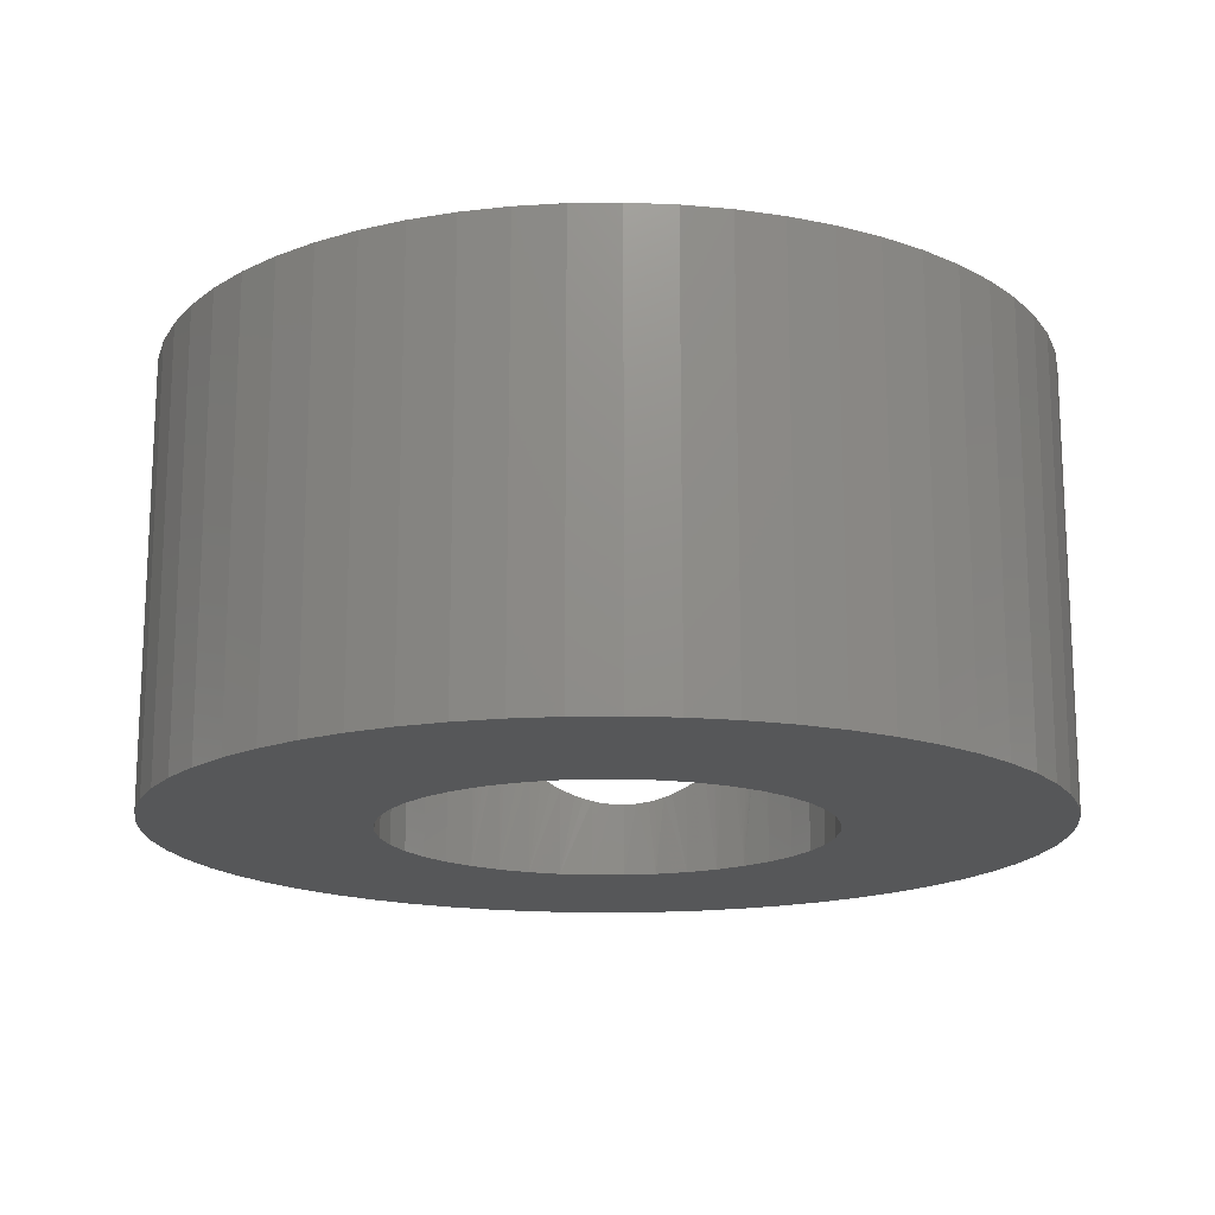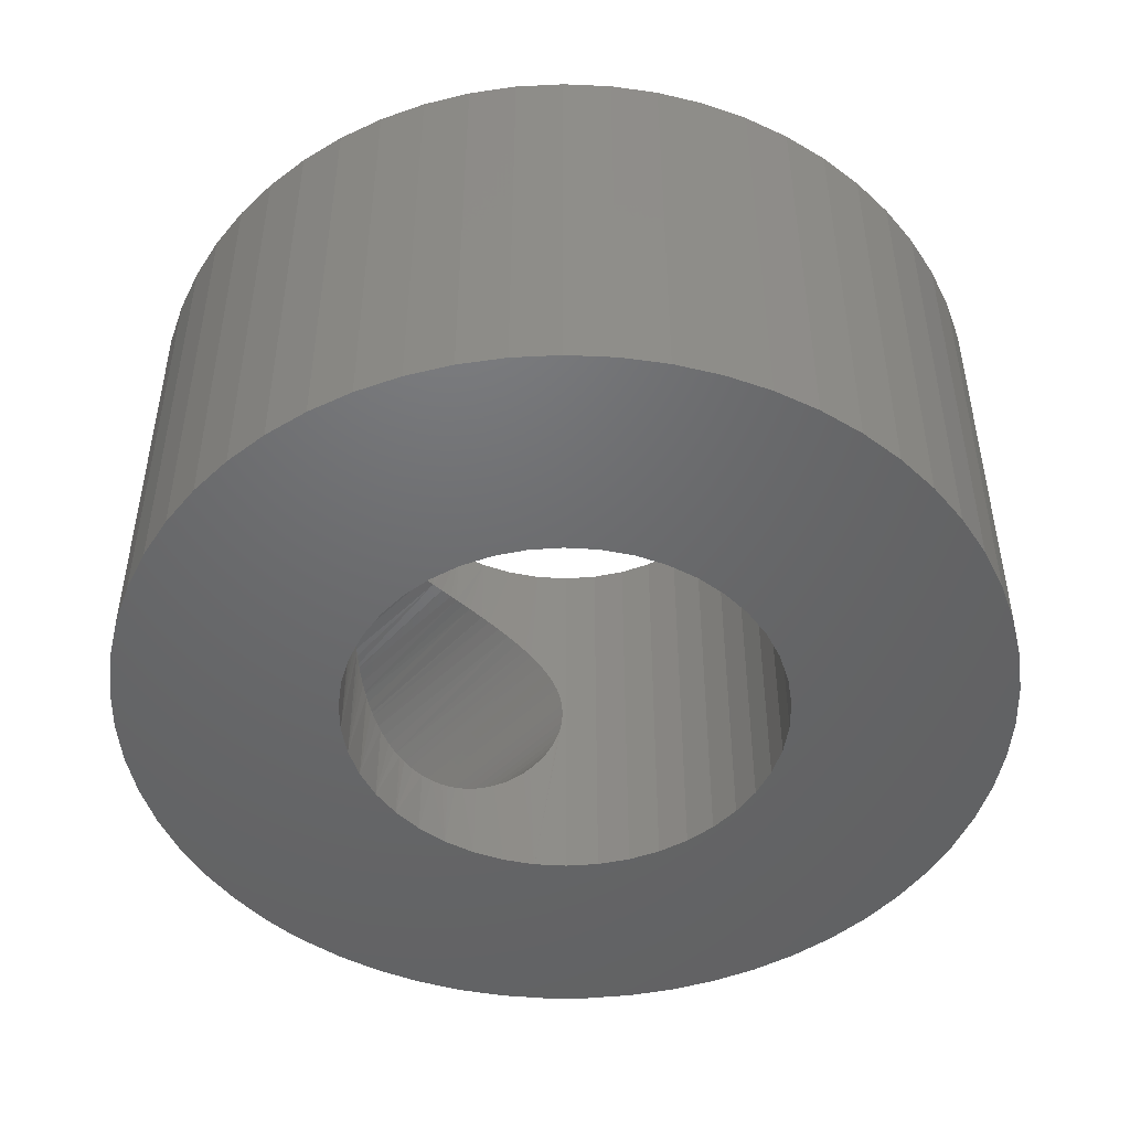
<metadata>
{"format":"stl","ext":"stl","renderer":"f3d","projection":"perspective","resolution":1024,"background":"white","views":[{"elev":-16.6,"azim":94.4,"up":"+Z"},{"elev":-47.9,"azim":47.5,"up":"+Z"}]}
</metadata>
<code>
# stl→obj: 368 verts, 748 faces
v 320.6 801.7 123.8
v 325.4 801.2 123.8
v 325.4 801.9 123.8
v 325.8 803.3 123.8
v 321.3 804.7 123.8
v 325.6 802.6 123.8
v 320.9 803.7 123.8
v 320.7 802.7 123.8
v 326.6 804.5 123.8
v 322.8 807.3 123.8
v 326.2 803.9 123.8
v 322.2 806.5 123.8
v 321.7 805.6 123.8
v 328.4 805.7 123.8
v 326 809.8 123.8
v 327.7 805.4 123.8
v 325.1 809.3 123.8
v 327.2 805 123.8
v 324.2 808.7 123.8
v 323.5 808.1 123.8
v 329.8 806 123.8
v 328.9 810.7 123.8
v 329.1 805.9 123.8
v 327.9 810.5 123.8
v 326.9 810.2 123.8
v 331.9 805.7 123.8
v 332.9 810.3 123.8
v 331.2 805.9 123.8
v 331.9 810.6 123.8
v 330.5 806 123.8
v 330.9 810.7 123.8
v 329.9 810.8 123.8
v 333.1 805 123.8
v 335.6 809 123.8
v 332.5 805.4 123.8
v 334.7 809.6 123.8
v 333.8 810 123.8
v 332.5 797.1 123.8
v 335.6 793.4 123.8
v 333.1 797.5 123.8
v 336.4 794.1 123.8
v 333.6 798 123.8
v 337.1 794.8 123.8
v 334.1 798.5 123.8
v 334.7 799.8 123.8
v 339.4 799.2 123.8
v 334.8 800.5 123.8
v 339.6 800.2 123.8
v 334.9 801.2 123.8
v 339.7 801.2 123.8
v 334.8 801.9 123.8
v 337.8 795.5 123.8
v 338.3 796.4 123.8
v 334.4 799.2 123.8
v 338.8 797.3 123.8
v 339.2 798.2 123.8
v 326.2 798.5 123.8
v 322.8 795.2 123.8
v 326.6 798 123.8
v 323.5 794.4 123.8
v 327.2 797.5 123.8
v 324.2 793.7 123.8
v 327.7 797.1 123.8
v 320.6 801.2 123.8
v 320.6 800.7 123.8
v 325.4 800.5 123.8
v 320.7 799.7 123.8
v 325.6 799.8 123.8
v 331.2 796.6 123.8
v 332.9 792.1 123.8
v 331.9 796.8 123.8
v 333.8 792.5 123.8
v 334.7 792.9 123.8
v 329.1 796.6 123.8
v 328.9 791.8 123.8
v 329.8 796.5 123.8
v 329.9 791.7 123.8
v 330.5 796.5 123.8
v 330.9 791.7 123.8
v 331.9 791.9 123.8
v 320.9 798.7 123.8
v 321.3 797.8 123.8
v 325.8 799.2 123.8
v 321.7 796.8 123.8
v 322.2 796 123.8
v 334.4 803.3 123.8
v 338.3 806.1 123.8
v 334.1 803.9 123.8
v 337.8 806.9 123.8
v 333.6 804.5 123.8
v 337.1 807.7 123.8
v 336.4 808.4 123.8
v 339.6 802.2 123.8
v 339.4 803.2 123.8
v 334.7 802.6 123.8
v 339.2 804.2 123.8
v 338.8 805.2 123.8
v 325.1 793.2 123.8
v 326 792.7 123.8
v 328.4 796.8 123.8
v 326.9 792.3 123.8
v 327.9 792 123.8
v 334.7 802.6 114.3
v 339.4 803.2 114.3
v 334.8 801.9 114.3
v 339.6 802.2 114.3
v 334.9 801.2 114.3
v 339.7 801.2 114.3
v 334.8 800.5 114.3
v 332.5 805.4 114.3
v 335.6 809 114.3
v 333.1 805 114.3
v 336.4 808.4 114.3
v 333.6 804.5 114.3
v 337.1 807.7 114.3
v 334.1 803.9 114.3
v 328.4 796.8 114.3
v 326 792.7 114.3
v 327.7 797.1 114.3
v 325.1 793.2 114.3
v 327.2 797.5 114.3
v 324.2 793.7 114.3
v 326.6 798 114.3
v 334.4 799.2 114.3
v 338.3 796.4 114.3
v 334.1 798.5 114.3
v 337.8 795.5 114.3
v 333.6 798 114.3
v 337.1 794.8 114.3
v 333.1 797.5 114.3
v 320.6 800.7 114.3
v 325.4 801.2 114.3
v 325.4 800.5 114.3
v 329.8 796.5 114.3
v 328.9 791.8 114.3
v 329.1 796.6 114.3
v 327.9 792 114.3
v 326.9 792.3 114.3
v 331.9 796.8 114.3
v 332.9 792.1 114.3
v 331.2 796.6 114.3
v 331.9 791.9 114.3
v 330.5 796.5 114.3
v 330.9 791.7 114.3
v 329.9 791.7 114.3
v 336.4 794.1 114.3
v 335.6 793.4 114.3
v 332.5 797.1 114.3
v 334.7 792.9 114.3
v 333.8 792.5 114.3
v 339.6 800.2 114.3
v 339.4 799.2 114.3
v 334.7 799.8 114.3
v 339.2 798.2 114.3
v 338.8 797.3 114.3
v 337.8 806.9 114.3
v 338.3 806.1 114.3
v 334.4 803.3 114.3
v 338.8 805.2 114.3
v 339.2 804.2 114.3
v 331.2 805.9 114.3
v 332.9 810.3 114.3
v 331.9 805.7 114.3
v 333.8 810 114.3
v 334.7 809.6 114.3
v 329.1 805.9 114.3
v 328.9 810.7 114.3
v 329.8 806 114.3
v 329.9 810.8 114.3
v 330.5 806 114.3
v 330.9 810.7 114.3
v 331.9 810.6 114.3
v 320.6 801.2 114.3
v 320.6 801.7 114.3
v 325.4 801.9 114.3
v 320.7 802.7 114.3
v 325.6 802.6 114.3
v 325.8 799.2 114.3
v 321.3 797.8 114.3
v 325.6 799.8 114.3
v 320.9 798.7 114.3
v 320.7 799.7 114.3
v 323.5 794.4 114.3
v 322.8 795.2 114.3
v 326.2 798.5 114.3
v 322.2 796 114.3
v 321.7 796.8 114.3
v 327.7 805.4 114.3
v 326 809.8 114.3
v 328.4 805.7 114.3
v 326.9 810.2 114.3
v 327.9 810.5 114.3
v 326.2 803.9 114.3
v 322.8 807.3 114.3
v 326.6 804.5 114.3
v 323.5 808.1 114.3
v 327.2 805 114.3
v 324.2 808.7 114.3
v 325.1 809.3 114.3
v 320.9 803.7 114.3
v 321.3 804.7 114.3
v 325.8 803.3 114.3
v 321.7 805.6 114.3
v 322.2 806.5 114.3
v 320.6 801.5 115.9
v 320.6 801.2 115.9
v 320.6 801 115.9
v 320.7 799.9 116.2
v 320.7 800.1 116.1
v 320.6 800.4 116
v 320.6 800.7 115.9
v 320.9 798.8 117
v 320.9 799 116.8
v 320.8 799.2 116.6
v 320.8 799.4 116.5
v 320.7 799.6 116.3
v 320.7 799.7 116.3
v 321.1 798.2 119.9
v 321.1 798.1 119.6
v 321.1 798.1 119.3
v 321.1 798.1 119.1
v 321 798.5 120.7
v 321 798.4 120.4
v 321.1 798.2 120.1
v 321.1 798.1 118.8
v 321.1 798.1 118.5
v 321.1 798.2 118.2
v 321.1 798.2 118
v 321 798.4 117.7
v 321 798.5 117.5
v 321 798.6 117.3
v 320.9 798.7 117.1
v 320.9 799 121.3
v 320.8 799.2 121.5
v 320.8 799.4 121.7
v 320.9 798.8 121.1
v 320.9 798.7 121
v 321 798.6 120.8
v 320.6 800.7 122.2
v 320.7 800.1 122
v 320.7 799.9 122
v 320.7 799.7 121.8
v 320.7 799.6 121.8
v 320.6 800.4 122.1
v 320.6 801.5 122.2
v 320.6 801.2 122.2
v 320.6 801 122.2
v 320.7 802.5 122
v 320.7 802.3 122
v 320.6 802.1 122.1
v 320.6 801.8 122.2
v 320.6 801.7 122.2
v 320.9 803.7 121.1
v 320.9 803.5 121.3
v 320.8 803.3 121.5
v 320.8 803.1 121.7
v 320.7 802.8 121.8
v 320.7 802.7 121.9
v 321.1 804.3 118.2
v 321.1 804.4 118.5
v 321.1 804.4 118.8
v 321.1 804.4 119.1
v 321 804 117.5
v 321 804.1 117.7
v 321.1 804.2 118
v 321.1 804.4 119.3
v 321.1 804.4 119.6
v 321.1 804.3 119.9
v 321.1 804.2 120.1
v 321 804.1 120.4
v 321 804 120.7
v 321 803.9 120.8
v 320.9 803.7 121
v 320.8 803.3 116.6
v 320.9 803.5 116.8
v 320.8 803.1 116.5
v 320.9 803.7 117
v 320.9 803.7 117.1
v 321 803.9 117.3
v 320.7 802.3 116.1
v 320.7 802.5 116.2
v 320.7 802.7 116.3
v 320.7 802.8 116.3
v 320.6 801.7 115.9
v 320.6 801.8 115.9
v 320.6 802.1 116
v 325.4 801.9 116
v 325.5 802.1 116
v 325.5 802.3 116.1
v 325.8 803.3 116.6
v 325.7 803.1 116.5
v 325.6 802.8 116.3
v 325.6 802.6 116.2
v 326.2 803.9 117.4
v 326.1 803.8 117.2
v 326 803.7 117
v 325.9 803.5 116.8
v 325.8 803.3 116.7
v 326.4 804.2 120.1
v 326.5 804.3 119.9
v 326.3 804.1 120.4
v 326.5 804.4 119.6
v 326.6 804.4 119.3
v 326.6 804.4 119.1
v 326.6 804.4 118.8
v 326.5 804.4 118.5
v 326.5 804.3 118.2
v 326.4 804.2 118
v 326.3 804.1 117.7
v 326.2 804 117.5
v 326 803.7 121.1
v 326.1 803.8 120.9
v 326.2 803.9 120.8
v 326.2 804 120.7
v 325.7 803.1 121.7
v 325.8 803.3 121.5
v 325.9 803.5 121.3
v 325.5 802.1 122.1
v 325.4 801.9 122.2
v 325.4 801.8 122.2
v 325.5 802.3 122
v 325.6 802.6 121.9
v 325.6 802.8 121.8
v 325.4 800.5 122.2
v 325.4 800.7 122.2
v 325.4 801 122.2
v 325.4 801.2 122.2
v 325.4 801.5 122.2
v 325.5 800.3 122.1
v 325.5 800.1 122
v 325.8 799.2 121.5
v 325.7 799.4 121.7
v 325.6 799.6 121.8
v 325.6 799.8 121.9
v 326.1 798.7 120.9
v 326 798.8 121.1
v 325.9 799 121.3
v 326.6 798.1 118.8
v 326.6 798.1 119.1
v 326.5 798.1 118.5
v 326.3 798.4 117.7
v 326.4 798.2 118
v 326.5 798.2 118.2
v 326.6 798.1 119.3
v 326.5 798.1 119.6
v 326.5 798.2 119.9
v 326.4 798.2 120.1
v 326.3 798.4 120.4
v 326.2 798.5 120.7
v 326.2 798.5 120.8
v 326 798.8 117
v 326.1 798.7 117.2
v 326.2 798.5 117.4
v 326.2 798.5 117.5
v 325.7 799.4 116.5
v 325.8 799.2 116.6
v 325.8 799.2 116.7
v 325.9 799 116.8
v 325.5 800.3 116
v 325.4 800.5 116
v 325.4 800.7 115.9
v 325.5 800.1 116.1
v 325.6 799.8 116.2
v 325.6 799.6 116.3
v 325.4 801.8 115.9
v 325.4 801.5 115.9
v 325.4 801.2 115.9
v 325.4 801 115.9
f 1 2 3
f 4 5 6
f 6 5 7
f 6 7 3
f 3 7 8
f 3 8 1
f 9 10 11
f 11 10 12
f 11 12 4
f 4 12 13
f 4 13 5
f 14 15 16
f 16 15 17
f 16 17 18
f 18 17 19
f 18 19 9
f 9 19 20
f 9 20 10
f 21 22 23
f 23 22 24
f 23 24 14
f 14 24 25
f 14 25 15
f 26 27 28
f 28 27 29
f 28 29 30
f 30 29 31
f 30 31 21
f 21 31 32
f 21 32 22
f 33 34 35
f 35 34 36
f 35 36 26
f 26 36 37
f 26 37 27
f 38 39 40
f 40 39 41
f 40 41 42
f 42 41 43
f 42 43 44
f 45 46 47
f 47 46 48
f 47 48 49
f 49 48 50
f 49 50 51
f 43 52 44
f 44 52 53
f 44 53 54
f 54 53 55
f 54 55 45
f 45 55 56
f 45 56 46
f 57 58 59
f 59 58 60
f 59 60 61
f 61 60 62
f 61 62 63
f 1 64 2
f 2 64 65
f 2 65 66
f 66 65 67
f 66 67 68
f 69 70 71
f 71 70 72
f 71 72 38
f 38 72 73
f 38 73 39
f 74 75 76
f 76 75 77
f 76 77 78
f 78 77 79
f 78 79 69
f 69 79 80
f 69 80 70
f 67 81 68
f 68 81 82
f 68 82 83
f 83 82 84
f 83 84 57
f 57 84 85
f 57 85 58
f 86 87 88
f 88 87 89
f 88 89 90
f 90 89 91
f 90 91 33
f 33 91 92
f 33 92 34
f 50 93 51
f 51 93 94
f 51 94 95
f 95 94 96
f 95 96 86
f 86 96 97
f 86 97 87
f 62 98 63
f 63 98 99
f 63 99 100
f 100 99 101
f 100 101 74
f 74 101 102
f 74 102 75
f 103 104 105
f 105 104 106
f 105 106 107
f 107 106 108
f 107 108 109
f 110 111 112
f 112 111 113
f 112 113 114
f 114 113 115
f 114 115 116
f 117 118 119
f 119 118 120
f 119 120 121
f 121 120 122
f 121 122 123
f 124 125 126
f 126 125 127
f 126 127 128
f 128 127 129
f 128 129 130
f 131 132 133
f 134 135 136
f 136 135 137
f 136 137 117
f 117 137 138
f 117 138 118
f 139 140 141
f 141 140 142
f 141 142 143
f 143 142 144
f 143 144 134
f 134 144 145
f 134 145 135
f 129 146 130
f 130 146 147
f 130 147 148
f 148 147 149
f 148 149 139
f 139 149 150
f 139 150 140
f 108 151 109
f 109 151 152
f 109 152 153
f 153 152 154
f 153 154 124
f 124 154 155
f 124 155 125
f 115 156 116
f 116 156 157
f 116 157 158
f 158 157 159
f 158 159 103
f 103 159 160
f 103 160 104
f 161 162 163
f 163 162 164
f 163 164 110
f 110 164 165
f 110 165 111
f 166 167 168
f 168 167 169
f 168 169 170
f 170 169 171
f 170 171 161
f 161 171 172
f 161 172 162
f 131 173 132
f 132 173 174
f 132 174 175
f 175 174 176
f 175 176 177
f 178 179 180
f 180 179 181
f 180 181 133
f 133 181 182
f 133 182 131
f 122 183 123
f 123 183 184
f 123 184 185
f 185 184 186
f 185 186 178
f 178 186 187
f 178 187 179
f 188 189 190
f 190 189 191
f 190 191 166
f 166 191 192
f 166 192 167
f 193 194 195
f 195 194 196
f 195 196 197
f 197 196 198
f 197 198 188
f 188 198 199
f 188 199 189
f 176 200 177
f 177 200 201
f 177 201 202
f 202 201 203
f 202 203 193
f 193 203 204
f 193 204 194
f 205 174 206
f 206 174 173
f 206 173 207
f 207 173 131
f 208 209 182
f 209 210 182
f 182 210 211
f 182 211 131
f 131 211 211
f 131 211 207
f 212 213 181
f 181 213 214
f 214 215 181
f 181 215 216
f 181 216 182
f 182 216 217
f 182 217 208
f 218 219 82
f 82 219 220
f 82 220 221
f 222 223 82
f 82 223 224
f 82 224 218
f 221 225 179
f 179 225 226
f 226 227 179
f 179 227 228
f 179 228 229
f 229 230 179
f 179 230 231
f 179 231 181
f 181 231 232
f 181 232 212
f 233 81 234
f 234 81 235
f 233 236 81
f 81 236 237
f 81 237 82
f 82 237 238
f 82 238 222
f 65 239 239
f 240 241 67
f 67 241 242
f 67 242 81
f 81 242 243
f 81 243 235
f 65 239 67
f 67 239 244
f 67 244 240
f 1 245 64
f 64 245 246
f 64 246 65
f 65 246 247
f 65 247 239
f 248 249 8
f 249 250 8
f 8 250 251
f 8 251 1
f 1 251 252
f 1 252 245
f 253 254 7
f 7 254 255
f 255 256 7
f 7 256 257
f 7 257 8
f 8 257 258
f 8 258 248
f 259 260 201
f 201 260 261
f 201 261 262
f 263 264 201
f 201 264 265
f 201 265 259
f 5 266 267
f 267 268 5
f 5 268 269
f 5 269 270
f 270 271 5
f 5 271 272
f 5 272 7
f 7 272 273
f 7 273 253
f 274 275 200
f 274 200 276
f 275 277 200
f 200 277 278
f 200 278 201
f 201 278 279
f 201 279 263
f 280 281 176
f 176 281 282
f 176 282 200
f 200 282 283
f 200 283 276
f 205 284 174
f 174 284 285
f 174 285 176
f 176 285 286
f 176 286 280
f 221 179 82
f 82 179 187
f 82 187 84
f 84 187 186
f 84 186 85
f 85 186 184
f 85 184 58
f 58 184 183
f 58 183 60
f 60 183 122
f 60 122 62
f 62 122 120
f 62 120 98
f 98 120 118
f 98 118 99
f 99 118 138
f 99 138 101
f 101 138 137
f 101 137 102
f 102 137 135
f 102 135 75
f 75 135 145
f 75 145 77
f 77 145 144
f 77 144 79
f 79 144 142
f 79 142 80
f 80 142 140
f 80 140 70
f 70 140 150
f 70 150 72
f 72 150 149
f 72 149 73
f 73 149 147
f 73 147 39
f 39 147 146
f 39 146 41
f 41 146 129
f 41 129 43
f 43 129 127
f 43 127 52
f 52 127 125
f 52 125 53
f 53 125 155
f 53 155 55
f 55 155 154
f 55 154 56
f 56 154 152
f 56 152 46
f 46 152 151
f 46 151 48
f 48 151 108
f 48 108 50
f 50 108 106
f 50 106 93
f 93 106 104
f 93 104 94
f 94 104 160
f 94 160 96
f 96 160 159
f 96 159 97
f 97 159 157
f 97 157 87
f 87 157 156
f 87 156 89
f 89 156 115
f 89 115 91
f 91 115 113
f 91 113 92
f 92 113 111
f 92 111 34
f 34 111 165
f 34 165 36
f 36 165 164
f 36 164 37
f 37 164 162
f 37 162 27
f 27 162 172
f 27 172 29
f 29 172 171
f 29 171 31
f 31 171 169
f 31 169 32
f 32 169 167
f 32 167 22
f 22 167 192
f 22 192 24
f 24 192 191
f 24 191 25
f 25 191 189
f 25 189 15
f 15 189 199
f 15 199 17
f 17 199 198
f 17 198 19
f 19 198 196
f 19 196 20
f 20 196 194
f 20 194 10
f 10 194 204
f 10 204 12
f 12 204 203
f 12 203 13
f 13 203 201
f 13 201 5
f 5 201 262
f 5 262 266
f 287 175 288
f 288 175 177
f 288 177 289
f 290 291 202
f 202 291 292
f 202 292 177
f 177 292 293
f 177 293 289
f 193 294 295
f 295 296 193
f 193 296 297
f 193 297 202
f 202 297 298
f 202 298 290
f 299 300 9
f 299 9 301
f 300 302 9
f 9 302 303
f 9 303 304
f 193 195 305
f 305 195 304
f 305 306 193
f 193 306 307
f 193 307 308
f 308 309 193
f 193 309 310
f 193 310 294
f 311 312 11
f 11 312 313
f 11 313 9
f 9 313 314
f 9 314 301
f 315 316 4
f 4 316 316
f 4 316 11
f 11 316 317
f 11 317 311
f 318 6 319
f 319 6 3
f 319 3 320
f 318 321 6
f 6 321 322
f 6 322 4
f 4 322 323
f 4 323 315
f 324 325 66
f 66 325 326
f 66 326 2
f 2 326 327
f 2 327 3
f 3 327 328
f 3 328 320
f 324 66 329
f 329 66 68
f 329 68 330
f 331 332 83
f 83 332 333
f 83 333 68
f 68 333 334
f 68 334 330
f 335 336 57
f 57 336 337
f 57 337 83
f 83 337 331
f 83 331 331
f 338 339 123
f 338 123 340
f 341 342 123
f 123 342 343
f 123 343 340
f 344 345 59
f 59 345 346
f 59 346 347
f 347 348 59
f 59 348 349
f 59 349 57
f 57 349 350
f 57 350 335
f 351 352 185
f 185 352 353
f 185 353 123
f 123 353 354
f 123 354 341
f 355 356 178
f 178 356 357
f 178 357 185
f 185 357 358
f 185 358 351
f 359 180 360
f 360 180 133
f 360 133 361
f 359 362 180
f 180 362 363
f 180 363 178
f 178 363 364
f 178 364 355
f 287 365 175
f 175 365 366
f 175 366 132
f 132 366 367
f 132 367 133
f 133 367 368
f 133 368 361
f 304 195 9
f 9 195 197
f 9 197 18
f 18 197 188
f 18 188 16
f 16 188 190
f 16 190 14
f 14 190 166
f 14 166 23
f 23 166 168
f 23 168 21
f 21 168 170
f 21 170 30
f 30 170 161
f 30 161 28
f 28 161 163
f 28 163 26
f 26 163 110
f 26 110 35
f 35 110 112
f 35 112 33
f 33 112 114
f 33 114 90
f 90 114 116
f 90 116 88
f 88 116 158
f 88 158 86
f 86 158 103
f 86 103 95
f 95 103 105
f 95 105 51
f 51 105 107
f 51 107 49
f 49 107 109
f 49 109 47
f 47 109 153
f 47 153 45
f 45 153 124
f 45 124 54
f 54 124 126
f 54 126 44
f 44 126 128
f 44 128 42
f 42 128 130
f 42 130 40
f 40 130 148
f 40 148 38
f 38 148 139
f 38 139 71
f 71 139 141
f 71 141 69
f 69 141 143
f 69 143 78
f 78 143 134
f 78 134 76
f 76 134 136
f 76 136 74
f 74 136 117
f 74 117 100
f 100 117 119
f 100 119 63
f 63 119 121
f 63 121 61
f 61 121 123
f 61 123 59
f 59 123 339
f 59 339 344
f 206 367 205
f 205 367 366
f 205 366 284
f 284 366 285
f 285 366 365
f 285 365 286
f 286 365 287
f 286 287 280
f 283 282 289
f 287 288 280
f 280 288 289
f 280 289 281
f 281 289 282
f 289 293 283
f 283 293 292
f 283 292 276
f 276 292 291
f 276 291 274
f 274 291 290
f 274 290 275
f 275 290 298
f 275 298 277
f 296 295 279
f 279 295 263
f 298 297 277
f 277 297 296
f 277 296 278
f 278 296 279
f 295 294 263
f 263 294 310
f 263 310 264
f 264 310 309
f 264 309 265
f 265 309 308
f 265 308 259
f 259 308 307
f 259 307 260
f 260 307 306
f 260 306 261
f 261 306 305
f 261 305 262
f 305 304 262
f 262 304 303
f 262 303 266
f 266 303 302
f 266 302 267
f 267 302 300
f 267 300 268
f 268 300 299
f 268 299 269
f 269 299 301
f 269 301 270
f 270 301 314
f 270 314 271
f 253 273 311
f 311 273 272
f 311 272 312
f 312 272 271
f 312 271 313
f 313 271 314
f 311 317 253
f 253 317 316
f 253 316 254
f 254 316 316
f 254 316 255
f 255 316 315
f 255 315 256
f 256 315 323
f 256 323 257
f 257 323 322
f 257 322 258
f 258 322 321
f 258 321 248
f 248 321 249
f 321 318 249
f 249 318 319
f 249 319 250
f 250 319 320
f 250 320 251
f 251 320 328
f 251 328 252
f 252 328 327
f 252 327 245
f 245 327 246
f 246 327 247
f 247 327 326
f 247 326 239
f 239 326 239
f 239 326 325
f 239 325 244
f 244 325 324
f 244 324 240
f 243 242 330
f 324 329 240
f 240 329 330
f 240 330 241
f 241 330 242
f 330 334 243
f 243 334 333
f 243 333 235
f 235 333 332
f 235 332 234
f 234 332 331
f 234 331 233
f 233 331 331
f 233 331 236
f 336 335 238
f 238 335 222
f 331 337 236
f 236 337 336
f 236 336 237
f 237 336 238
f 335 350 222
f 222 350 349
f 222 349 223
f 223 349 348
f 223 348 224
f 224 348 347
f 224 347 218
f 218 347 346
f 218 346 219
f 219 346 345
f 219 345 220
f 220 345 344
f 220 344 221
f 344 339 221
f 221 339 338
f 221 338 225
f 225 338 340
f 225 340 226
f 226 340 343
f 226 343 227
f 227 343 342
f 227 342 228
f 228 342 341
f 228 341 229
f 229 341 354
f 229 354 230
f 212 232 351
f 351 232 231
f 351 231 352
f 352 231 230
f 352 230 353
f 353 230 354
f 351 358 212
f 212 358 357
f 212 357 213
f 213 357 356
f 213 356 214
f 214 356 355
f 214 355 215
f 215 355 364
f 215 364 216
f 216 364 363
f 216 363 217
f 217 363 362
f 217 362 208
f 208 362 209
f 362 359 209
f 209 359 360
f 209 360 210
f 210 360 361
f 210 361 211
f 211 361 368
f 211 368 211
f 211 368 367
f 211 367 207
f 207 367 206

</code>
